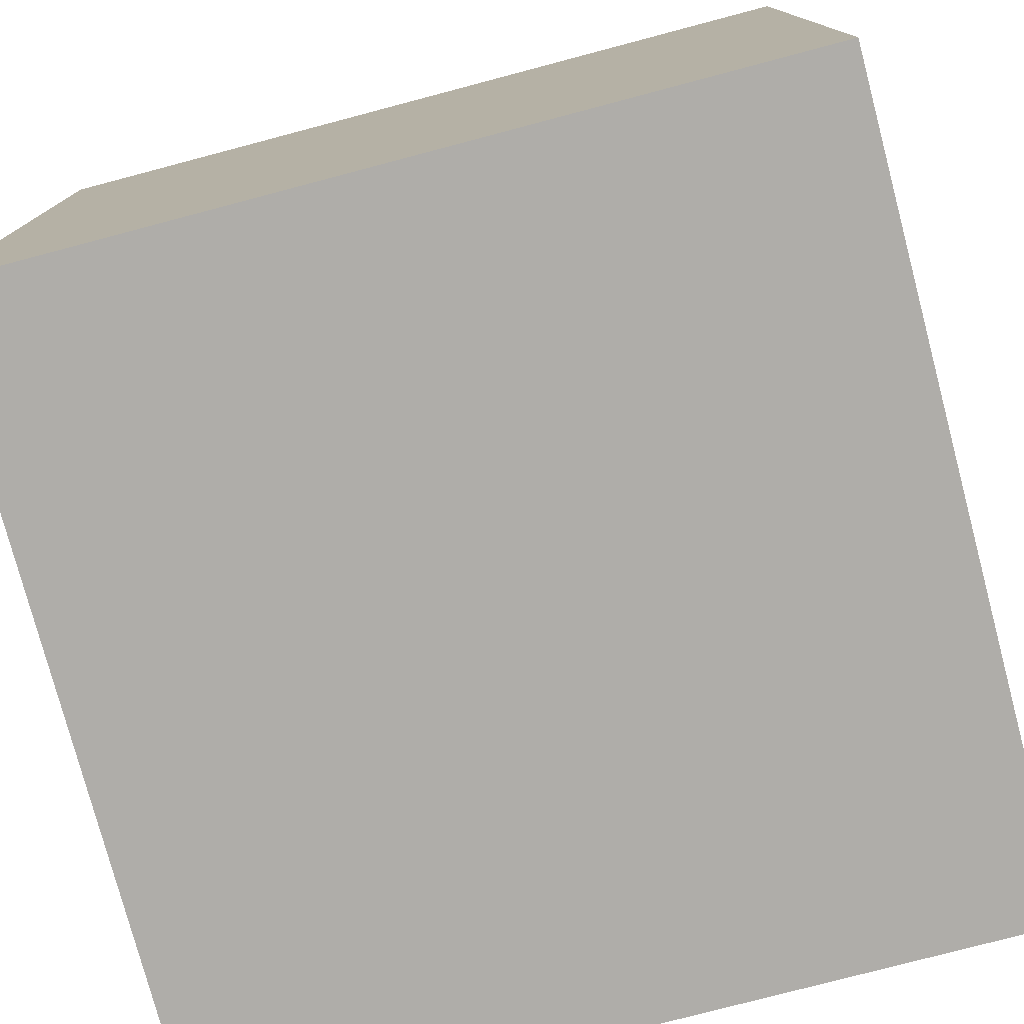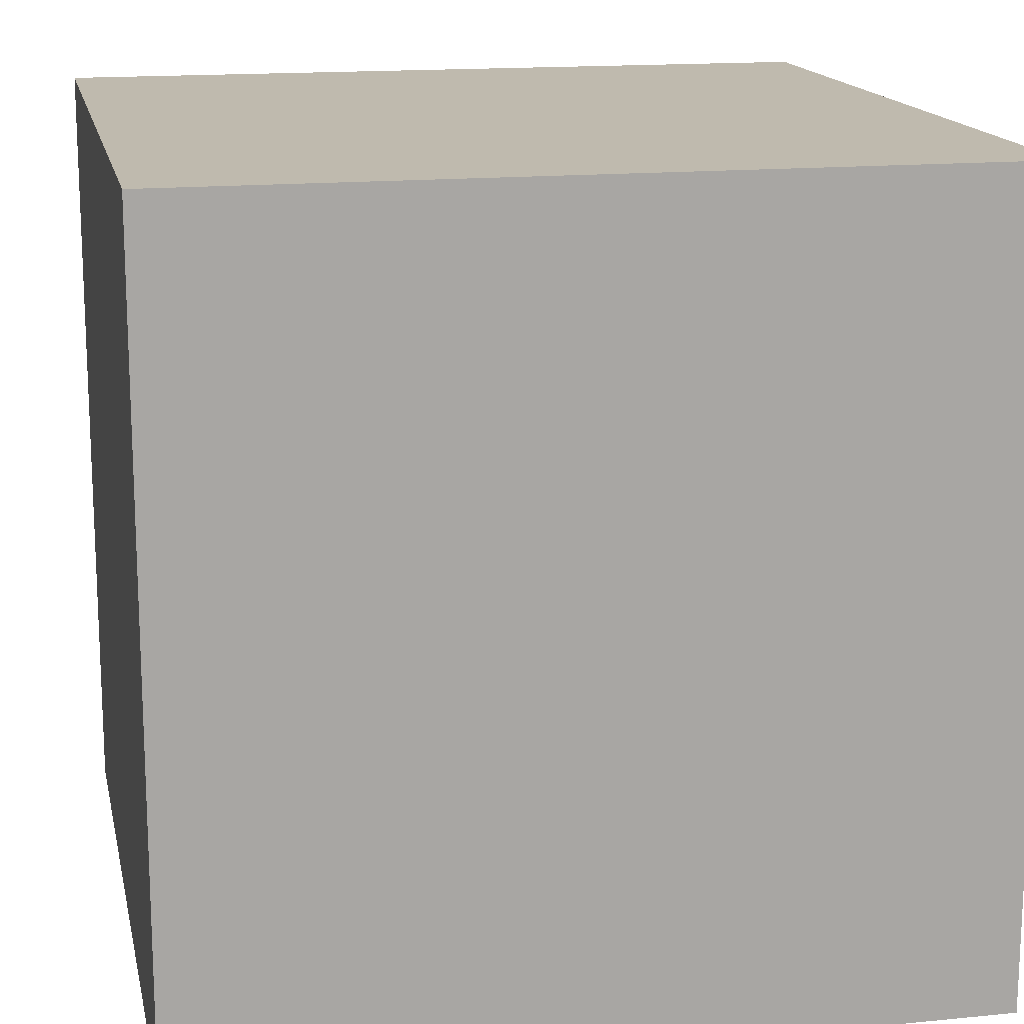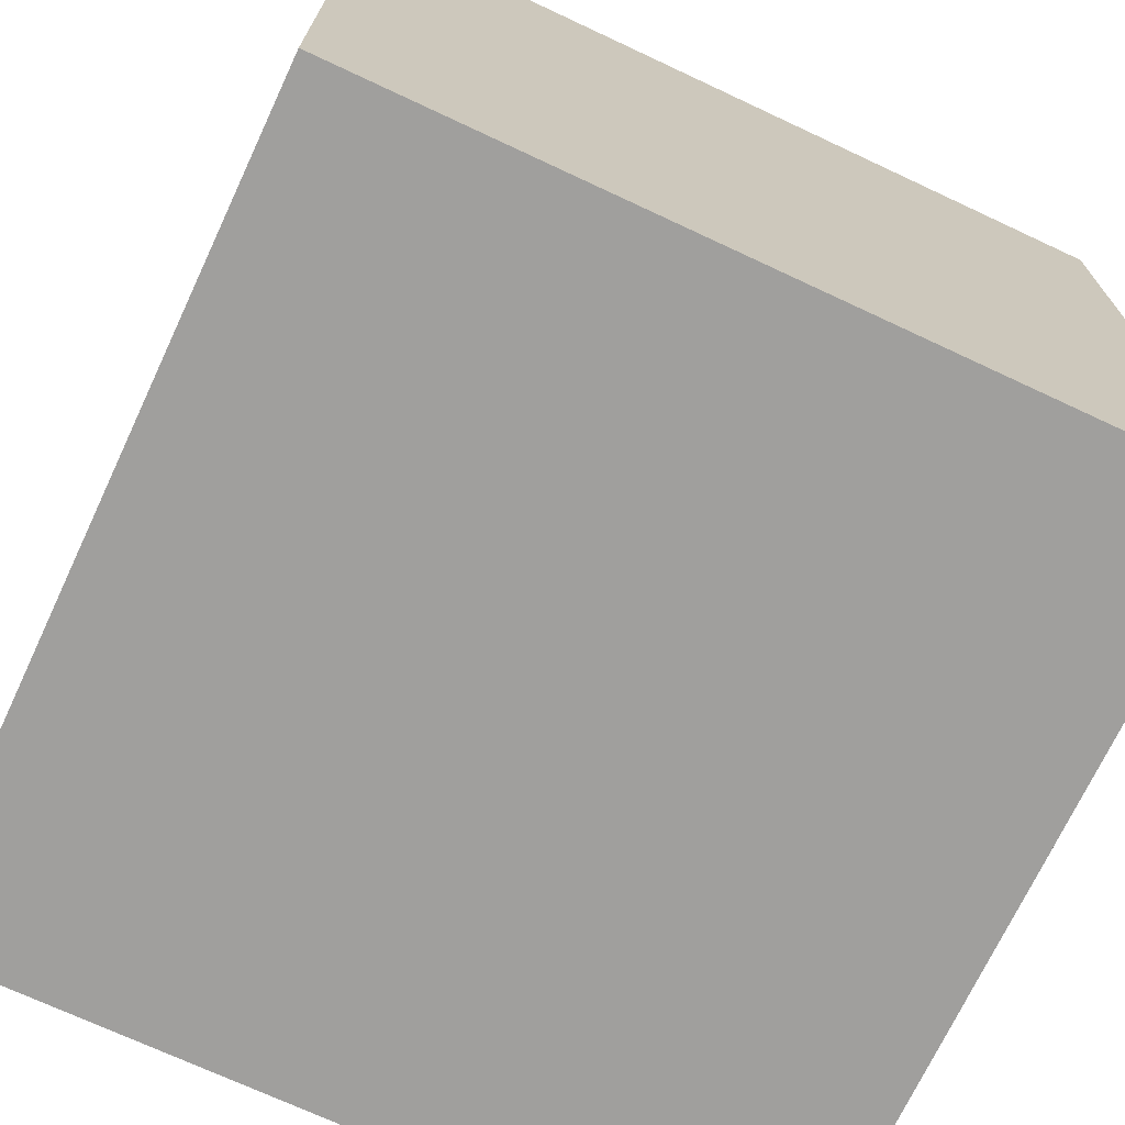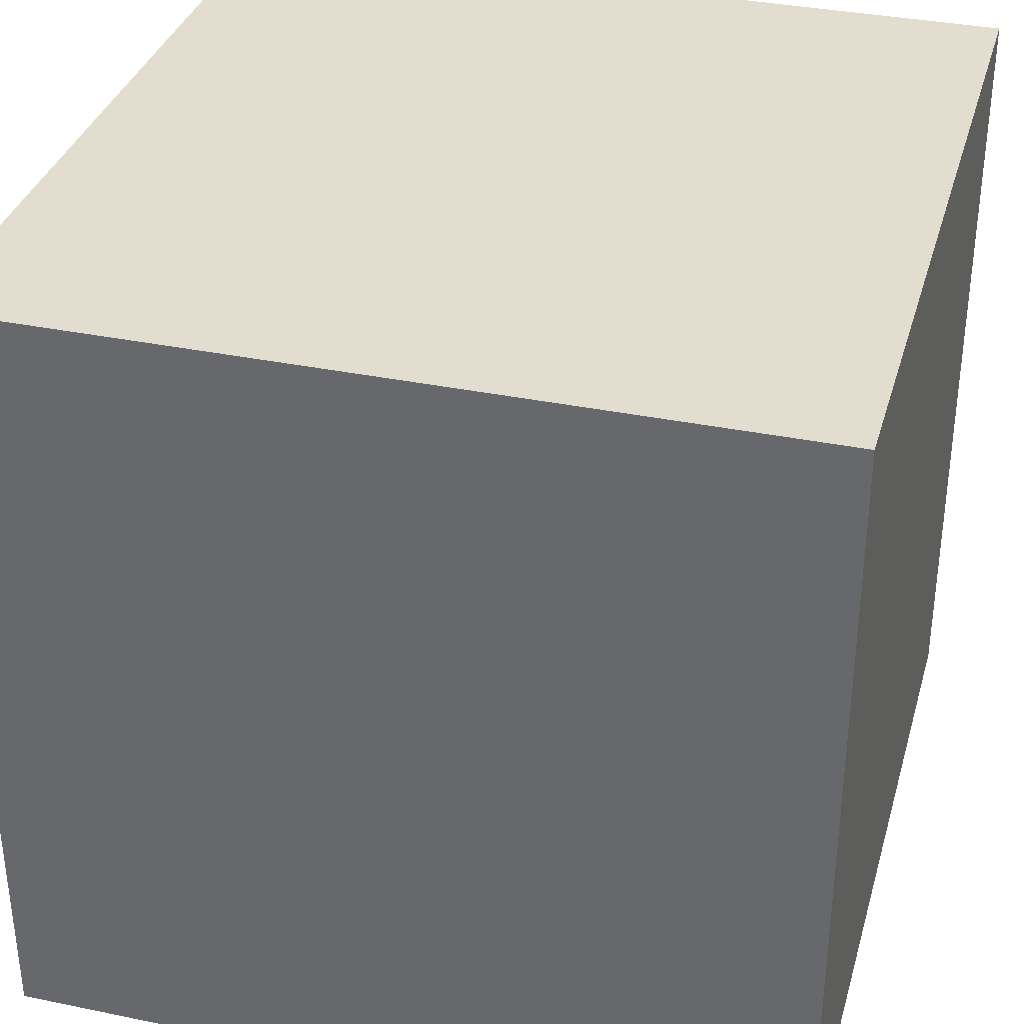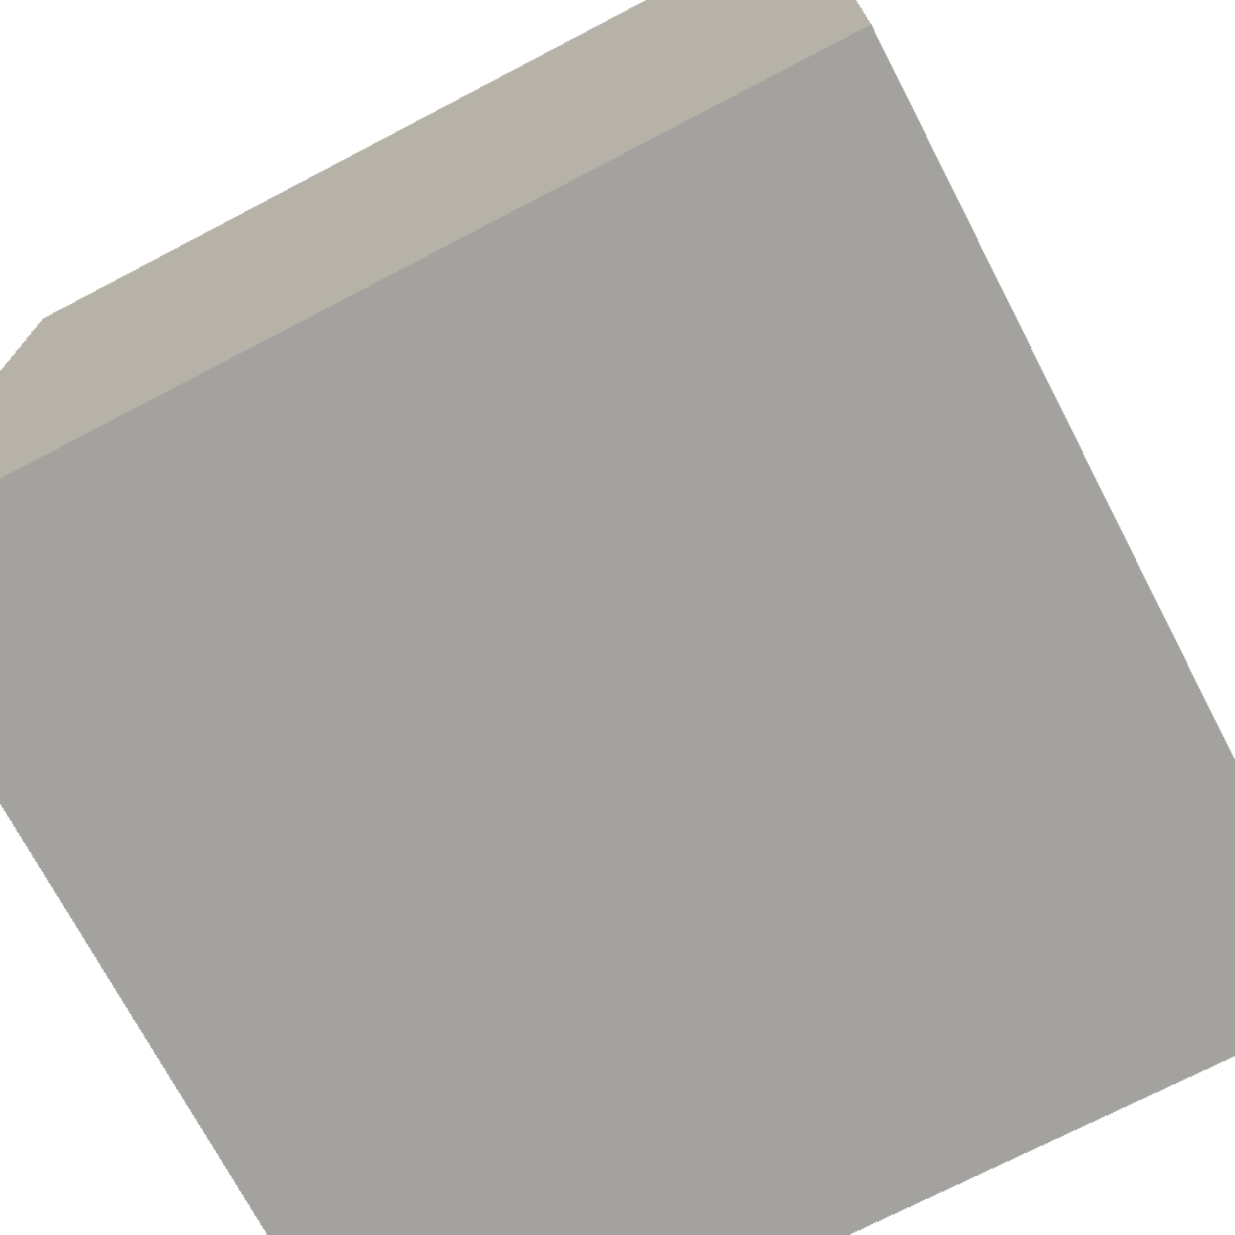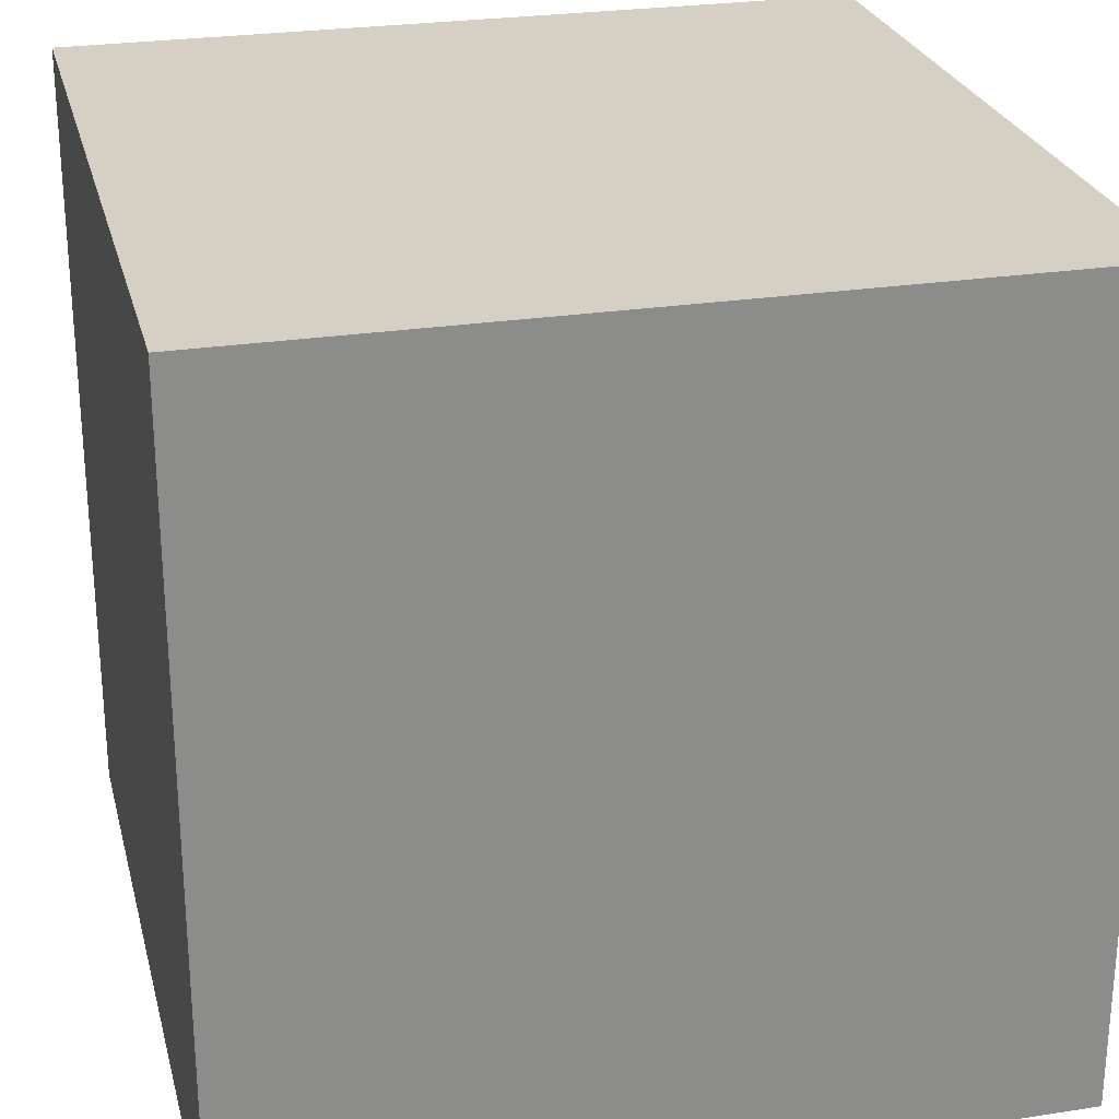
<metadata>
{"format":"obj","ext":"obj","renderer":"f3d","projection":"perspective","resolution":1024,"background":"white","views":[{"elev":-77.4,"azim":-165.2,"up":"+Y"},{"elev":15.7,"azim":78.3,"up":"+Z"},{"elev":-71.3,"azim":-115.1,"up":"+Z"},{"elev":34.8,"azim":-164.6,"up":"+Z"},{"elev":-72.6,"azim":-152.4,"up":"+Y"},{"elev":26.0,"azim":-103.8,"up":"+Z"}]}
</metadata>
<code>
o Cube_Cube.001
v -17.54 -17.54 17.54
v -17.54 17.54 17.54
v -17.54 -17.54 -17.54
v -17.54 17.54 -17.54
v 17.54 -17.54 17.54
v 17.54 17.54 17.54
v 17.54 -17.54 -17.54
v 17.54 17.54 -17.54
f 2 3 1
f 4 7 3
f 8 5 7
f 6 1 5
f 7 1 3
f 4 6 8
f 2 4 3
f 4 8 7
f 8 6 5
f 6 2 1
f 7 5 1
f 4 2 6

</code>
